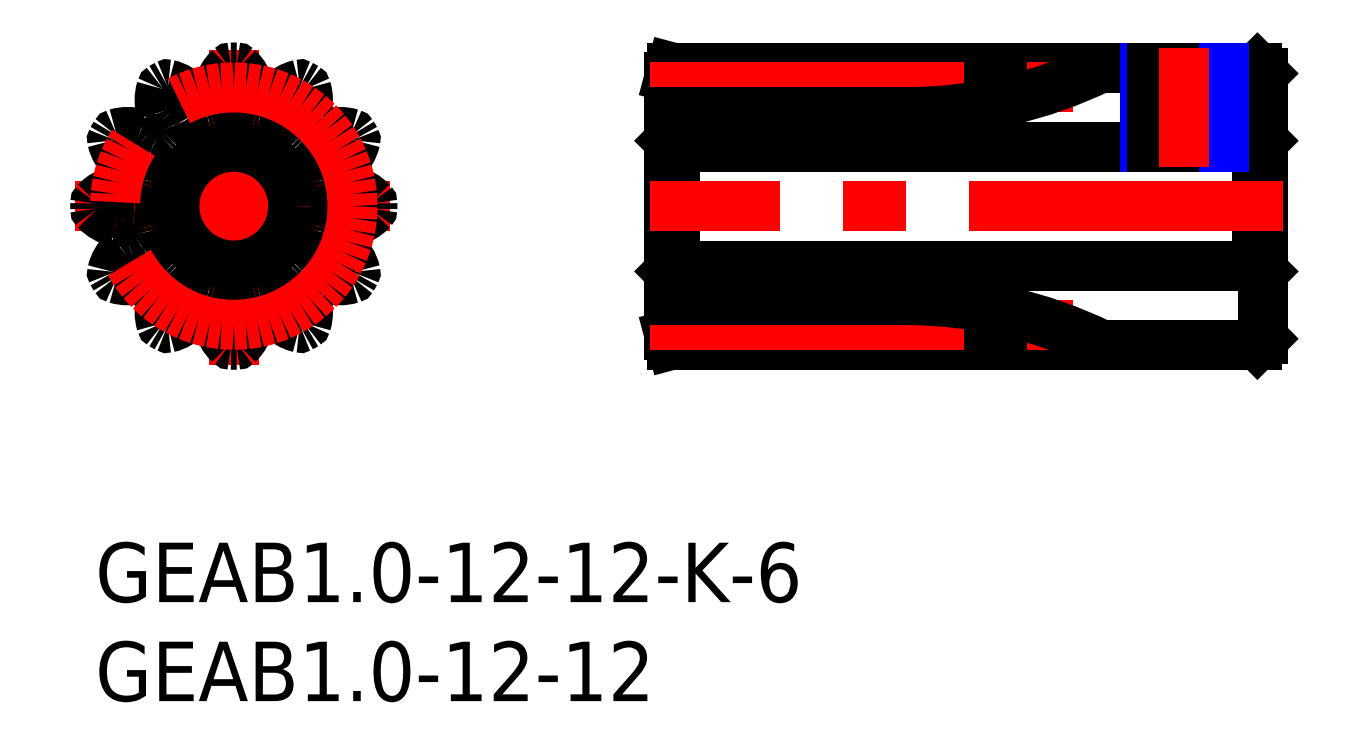
<metadata>
{"format":"dxf","ext":"dxf","renderer":"ezdxf+matplotlib","layout":"modelspace","background":"white","min_lineweight":24,"dpi":150}
</metadata>
<code>
0
SECTION
2
ENTITIES
0
INSERT
8
MSM_CONTINUOUS
2
*U3
10
0
20
0
30
0
0
INSERT
8
MSM_CONTINUOUS
2
*U4
10
0
20
0
30
0
0
LINE
8
MSM_CENTER
10
-1
20
17
30
0
11
15
21
17
31
0
0
LINE
8
MSM_CENTER
10
7
20
9
30
0
11
7
21
25
31
0
0
ARC
8
MSM_CONTINUOUS
10
7
20
17
30
0
40
7
50
208.9
51
211.1
0
ARC
8
MSM_CONTINUOUS
10
0.1013
20
16.87
30
0
40
0.1
50
181.1
51
223.3
0
ARC
8
MSM_CONTINUOUS
10
7
20
17
30
0
40
7
50
178.9
51
181.1
0
ARC
8
MSM_CONTINUOUS
10
0.9588
20
13.67
30
0
40
0.1
50
166.7
51
208.9
0
ARC
8
MSM_CONTINUOUS
10
1.092
20
13.44
30
0
40
0.1
50
211.1
51
253.3
0
ARC
8
MSM_CONTINUOUS
10
5.255
20
11.64
30
0
40
2
50
162.5
51
196.7
0
ARC
8
MSM_CONTINUOUS
10
1.899
20
15.76
30
0
40
0.5
50
13.69
51
85.76
0
ARC
8
MSM_CONTINUOUS
10
3.435
20
11.09
30
0
40
0.1
50
196.7
51
238.9
0
ARC
8
MSM_CONTINUOUS
10
1.961
20
15.53
30
0
40
0.5
50
304.2
51
16.31
0
ARC
8
MSM_CONTINUOUS
10
1.204
20
16.64
30
0
40
1.846
50
287.5
51
304.2
0
ARC
8
MSM_CONTINUOUS
10
1.999
20
14.11
30
0
40
0.8022
50
107.5
51
132.5
0
ARC
8
MSM_CONTINUOUS
10
1.484
20
18.17
30
0
40
2
50
223.3
51
257.5
0
ARC
8
MSM_CONTINUOUS
10
2.808
20
13.23
30
0
40
2
50
132.5
51
166.7
0
ARC
8
MSM_CONTINUOUS
10
7
20
17
30
0
40
7
50
238.9
51
241.1
0
ARC
8
MSM_CONTINUOUS
10
1.225
20
17
30
0
40
0.8022
50
257.5
51
282.5
0
ARC
8
MSM_CONTINUOUS
10
1.8
20
14.41
30
0
40
1.846
50
85.76
51
102.5
0
ARC
8
MSM_CONTINUOUS
10
7
20
17
30
0
40
4.75
50
13.69
51
16.31
0
ARC
8
MSM_CONTINUOUS
10
12.04
20
18.47
30
0
40
0.5
50
124.2
51
196.3
0
ARC
8
MSM_CONTINUOUS
10
12.8
20
17.36
30
0
40
1.846
50
107.5
51
124.2
0
ARC
8
MSM_CONTINUOUS
10
12
20
19.89
30
0
40
0.8022
50
287.5
51
312.5
0
ARC
8
MSM_CONTINUOUS
10
12.52
20
15.83
30
0
40
2
50
43.29
51
77.5
0
ARC
8
MSM_CONTINUOUS
10
11.19
20
20.77
30
0
40
2
50
312.5
51
346.7
0
ARC
8
MSM_CONTINUOUS
10
13.9
20
17.13
30
0
40
0.1
50
1.108
51
43.29
0
ARC
8
MSM_CONTINUOUS
10
13.04
20
20.33
30
0
40
0.1
50
346.7
51
28.89
0
ARC
8
MSM_CONTINUOUS
10
12
20
14.11
30
0
40
0.8022
50
47.5
51
72.54
0
ARC
8
MSM_CONTINUOUS
10
12.8
20
16.64
30
0
40
1.846
50
235.8
51
252.5
0
ARC
8
MSM_CONTINUOUS
10
12.04
20
15.53
30
0
40
0.5
50
163.7
51
235.8
0
ARC
8
MSM_CONTINUOUS
10
7
20
17
30
0
40
4.75
50
193.7
51
196.3
0
ARC
8
MSM_CONTINUOUS
10
12.1
20
15.76
30
0
40
0.5
50
94.24
51
166.3
0
ARC
8
MSM_CONTINUOUS
10
12.2
20
14.41
30
0
40
1.846
50
77.46
51
94.24
0
ARC
8
MSM_CONTINUOUS
10
12.78
20
17
30
0
40
0.8022
50
257.5
51
282.5
0
ARC
8
MSM_CONTINUOUS
10
11.19
20
13.23
30
0
40
2
50
13.29
51
47.5
0
ARC
8
MSM_CONTINUOUS
10
12.52
20
18.17
30
0
40
2
50
282.5
51
316.7
0
ARC
8
MSM_CONTINUOUS
10
13.04
20
13.67
30
0
40
0.1
50
331.1
51
13.29
0
ARC
8
MSM_CONTINUOUS
10
13.9
20
16.87
30
0
40
0.1
50
316.7
51
358.9
0
ARC
8
MSM_CONTINUOUS
10
7
20
17
30
0
40
7
50
358.9
51
1.108
0
ARC
8
MSM_CONTINUOUS
10
9.888
20
12
30
0
40
0.8022
50
17.5
51
42.54
0
ARC
8
MSM_CONTINUOUS
10
11.84
20
13.79
30
0
40
1.846
50
205.8
51
222.5
0
ARC
8
MSM_CONTINUOUS
10
10.63
20
13.2
30
0
40
0.5
50
133.7
51
205.8
0
ARC
8
MSM_CONTINUOUS
10
7
20
17
30
0
40
4.75
50
313.7
51
316.3
0
ARC
8
MSM_CONTINUOUS
10
10.8
20
13.37
30
0
40
0.5
50
64.24
51
136.3
0
ARC
8
MSM_CONTINUOUS
10
10.21
20
12.16
30
0
40
1.846
50
47.46
51
64.24
0
ARC
8
MSM_CONTINUOUS
10
12
20
14.11
30
0
40
0.8022
50
227.5
51
252.5
0
ARC
8
MSM_CONTINUOUS
10
8.745
20
11.64
30
0
40
2
50
343.3
51
17.5
0
ARC
8
MSM_CONTINUOUS
10
12.36
20
15.25
30
0
40
2
50
252.5
51
286.7
0
ARC
8
MSM_CONTINUOUS
10
10.56
20
11.09
30
0
40
0.1
50
301.1
51
343.3
0
ARC
8
MSM_CONTINUOUS
10
12.91
20
13.44
30
0
40
0.1
50
286.7
51
328.9
0
ARC
8
MSM_CONTINUOUS
10
7
20
17
30
0
40
7
50
328.9
51
331.1
0
ARC
8
MSM_CONTINUOUS
10
7
20
11.22
30
0
40
0.8022
50
347.5
51
12.54
0
ARC
8
MSM_CONTINUOUS
10
9.585
20
11.8
30
0
40
1.846
50
175.8
51
192.5
0
ARC
8
MSM_CONTINUOUS
10
8.243
20
11.9
30
0
40
0.5
50
103.7
51
175.8
0
ARC
8
MSM_CONTINUOUS
10
7
20
17
30
0
40
4.75
50
283.7
51
286.3
0
ARC
8
MSM_CONTINUOUS
10
8.474
20
11.96
30
0
40
0.5
50
34.24
51
106.3
0
ARC
8
MSM_CONTINUOUS
10
7.361
20
11.2
30
0
40
1.846
50
17.46
51
34.24
0
ARC
8
MSM_CONTINUOUS
10
9.888
20
12
30
0
40
0.8022
50
197.5
51
222.5
0
ARC
8
MSM_CONTINUOUS
10
5.831
20
11.48
30
0
40
2
50
313.3
51
347.5
0
ARC
8
MSM_CONTINUOUS
10
10.77
20
12.81
30
0
40
2
50
222.5
51
256.7
0
ARC
8
MSM_CONTINUOUS
10
7.133
20
10.1
30
0
40
0.1
50
271.1
51
313.3
0
ARC
8
MSM_CONTINUOUS
10
10.33
20
10.96
30
0
40
0.1
50
256.7
51
298.9
0
ARC
8
MSM_CONTINUOUS
10
7
20
17
30
0
40
7
50
298.9
51
301.1
0
ARC
8
MSM_CONTINUOUS
10
4.112
20
12
30
0
40
0.8022
50
317.5
51
342.5
0
ARC
8
MSM_CONTINUOUS
10
6.639
20
11.2
30
0
40
1.846
50
145.8
51
162.5
0
ARC
8
MSM_CONTINUOUS
10
5.526
20
11.96
30
0
40
0.5
50
73.69
51
145.8
0
ARC
8
MSM_CONTINUOUS
10
7
20
17
30
0
40
4.75
50
253.7
51
256.3
0
ARC
8
MSM_CONTINUOUS
10
5.757
20
11.9
30
0
40
0.5
50
4.237
51
76.31
0
ARC
8
MSM_CONTINUOUS
10
4.415
20
11.8
30
0
40
1.846
50
347.5
51
4.237
0
ARC
8
MSM_CONTINUOUS
10
7
20
11.22
30
0
40
0.8022
50
167.5
51
192.5
0
ARC
8
MSM_CONTINUOUS
10
3.229
20
12.81
30
0
40
2
50
283.3
51
317.5
0
ARC
8
MSM_CONTINUOUS
10
8.169
20
11.48
30
0
40
2
50
192.5
51
226.7
0
ARC
8
MSM_CONTINUOUS
10
3.666
20
10.96
30
0
40
0.1
50
241.1
51
283.3
0
ARC
8
MSM_CONTINUOUS
10
6.867
20
10.1
30
0
40
0.1
50
226.7
51
268.9
0
ARC
8
MSM_CONTINUOUS
10
7
20
17
30
0
40
7
50
268.9
51
271.1
0
ARC
8
MSM_CONTINUOUS
10
1.999
20
14.11
30
0
40
0.8022
50
287.5
51
312.5
0
ARC
8
MSM_CONTINUOUS
10
3.789
20
12.16
30
0
40
1.846
50
115.8
51
132.5
0
ARC
8
MSM_CONTINUOUS
10
3.204
20
13.37
30
0
40
0.5
50
43.69
51
115.8
0
ARC
8
MSM_CONTINUOUS
10
7
20
17
30
0
40
4.75
50
223.7
51
226.3
0
ARC
8
MSM_CONTINUOUS
10
3.373
20
13.2
30
0
40
0.5
50
334.2
51
46.31
0
ARC
8
MSM_CONTINUOUS
10
2.161
20
13.79
30
0
40
1.846
50
317.5
51
334.2
0
ARC
8
MSM_CONTINUOUS
10
4.112
20
12
30
0
40
0.8022
50
137.5
51
162.5
0
ARC
8
MSM_CONTINUOUS
10
1.638
20
15.25
30
0
40
2
50
253.3
51
287.5
0
ARC
8
MSM_CONTINUOUS
10
7
20
22.78
30
0
40
0.8022
50
167.5
51
192.5
0
ARC
8
MSM_CONTINUOUS
10
4.415
20
22.2
30
0
40
1.846
50
355.8
51
12.54
0
ARC
8
MSM_CONTINUOUS
10
5.757
20
22.1
30
0
40
0.5
50
283.7
51
355.8
0
ARC
8
MSM_CONTINUOUS
10
7
20
17
30
0
40
4.75
50
103.7
51
106.3
0
ARC
8
MSM_CONTINUOUS
10
5.526
20
22.04
30
0
40
0.5
50
214.2
51
286.3
0
ARC
8
MSM_CONTINUOUS
10
6.639
20
22.8
30
0
40
1.846
50
197.5
51
214.2
0
ARC
8
MSM_CONTINUOUS
10
4.112
20
22
30
0
40
0.8022
50
17.46
51
42.5
0
ARC
8
MSM_CONTINUOUS
10
8.169
20
22.52
30
0
40
2
50
133.3
51
167.5
0
ARC
8
MSM_CONTINUOUS
10
3.229
20
21.19
30
0
40
2
50
42.5
51
76.71
0
ARC
8
MSM_CONTINUOUS
10
6.867
20
23.9
30
0
40
0.1
50
91.11
51
133.3
0
ARC
8
MSM_CONTINUOUS
10
3.666
20
23.04
30
0
40
0.1
50
76.71
51
118.9
0
ARC
8
MSM_CONTINUOUS
10
7
20
17
30
0
40
7
50
118.9
51
121.1
0
ARC
8
MSM_CONTINUOUS
10
9.888
20
22
30
0
40
0.8022
50
137.5
51
162.5
0
ARC
8
MSM_CONTINUOUS
10
12.78
20
17
30
0
40
0.8022
50
77.5
51
102.5
0
ARC
8
MSM_CONTINUOUS
10
12.2
20
19.59
30
0
40
1.846
50
265.8
51
282.5
0
ARC
8
MSM_CONTINUOUS
10
12.1
20
18.24
30
0
40
0.5
50
193.7
51
265.8
0
ARC
8
MSM_CONTINUOUS
10
1.999
20
19.89
30
0
40
0.8022
50
227.5
51
252.5
0
ARC
8
MSM_CONTINUOUS
10
1.204
20
17.36
30
0
40
1.846
50
55.76
51
72.54
0
ARC
8
MSM_CONTINUOUS
10
1.961
20
18.47
30
0
40
0.5
50
343.7
51
55.76
0
ARC
8
MSM_CONTINUOUS
10
7
20
17
30
0
40
4.75
50
163.7
51
166.3
0
ARC
8
MSM_CONTINUOUS
10
1.899
20
18.24
30
0
40
0.5
50
274.2
51
346.3
0
ARC
8
MSM_CONTINUOUS
10
1.8
20
19.59
30
0
40
1.846
50
257.5
51
274.2
0
ARC
8
MSM_CONTINUOUS
10
1.225
20
17
30
0
40
0.8022
50
77.46
51
102.5
0
ARC
8
MSM_CONTINUOUS
10
2.808
20
20.77
30
0
40
2
50
193.3
51
227.5
0
ARC
8
MSM_CONTINUOUS
10
1.484
20
15.83
30
0
40
2
50
102.5
51
136.7
0
ARC
8
MSM_CONTINUOUS
10
0.9588
20
20.33
30
0
40
0.1
50
151.1
51
193.3
0
ARC
8
MSM_CONTINUOUS
10
0.1013
20
17.13
30
0
40
0.1
50
136.7
51
178.9
0
ARC
8
MSM_CONTINUOUS
10
7
20
17
30
0
40
4.75
50
343.7
51
346.3
0
ARC
8
MSM_CONTINUOUS
10
4.112
20
22
30
0
40
0.8022
50
197.5
51
222.5
0
ARC
8
MSM_CONTINUOUS
10
2.161
20
20.21
30
0
40
1.846
50
25.76
51
42.54
0
ARC
8
MSM_CONTINUOUS
10
3.373
20
20.8
30
0
40
0.5
50
313.7
51
25.76
0
ARC
8
MSM_CONTINUOUS
10
7
20
17
30
0
40
4.75
50
133.7
51
136.3
0
ARC
8
MSM_CONTINUOUS
10
3.204
20
20.63
30
0
40
0.5
50
244.2
51
316.3
0
ARC
8
MSM_CONTINUOUS
10
3.789
20
21.84
30
0
40
1.846
50
227.5
51
244.2
0
ARC
8
MSM_CONTINUOUS
10
1.999
20
19.89
30
0
40
0.8022
50
47.46
51
72.5
0
ARC
8
MSM_CONTINUOUS
10
5.255
20
22.36
30
0
40
2
50
163.3
51
197.5
0
ARC
8
MSM_CONTINUOUS
10
1.638
20
18.75
30
0
40
2
50
72.5
51
106.7
0
ARC
8
MSM_CONTINUOUS
10
3.435
20
22.91
30
0
40
0.1
50
121.1
51
163.3
0
ARC
8
MSM_CONTINUOUS
10
1.092
20
20.56
30
0
40
0.1
50
106.7
51
148.9
0
ARC
8
MSM_CONTINUOUS
10
7
20
17
30
0
40
7
50
148.9
51
151.1
0
ARC
8
MSM_CONTINUOUS
10
5.831
20
22.52
30
0
40
2
50
12.5
51
46.71
0
ARC
8
MSM_CONTINUOUS
10
10.33
20
23.04
30
0
40
0.1
50
61.11
51
103.3
0
ARC
8
MSM_CONTINUOUS
10
7.133
20
23.9
30
0
40
0.1
50
46.71
51
88.89
0
ARC
8
MSM_CONTINUOUS
10
7
20
17
30
0
40
7
50
88.89
51
91.11
0
ARC
8
MSM_CONTINUOUS
10
12
20
19.89
30
0
40
0.8022
50
107.5
51
132.5
0
ARC
8
MSM_CONTINUOUS
10
10.21
20
21.84
30
0
40
1.846
50
295.8
51
312.5
0
ARC
8
MSM_CONTINUOUS
10
10.8
20
20.63
30
0
40
0.5
50
223.7
51
295.8
0
ARC
8
MSM_CONTINUOUS
10
7
20
17
30
0
40
4.75
50
43.69
51
46.31
0
ARC
8
MSM_CONTINUOUS
10
10.63
20
20.8
30
0
40
0.5
50
154.2
51
226.3
0
ARC
8
MSM_CONTINUOUS
10
11.84
20
20.21
30
0
40
1.846
50
137.5
51
154.2
0
ARC
8
MSM_CONTINUOUS
10
9.888
20
22
30
0
40
0.8022
50
317.5
51
342.5
0
ARC
8
MSM_CONTINUOUS
10
12.36
20
18.75
30
0
40
2
50
73.29
51
107.5
0
ARC
8
MSM_CONTINUOUS
10
8.745
20
22.36
30
0
40
2
50
342.5
51
16.71
0
ARC
8
MSM_CONTINUOUS
10
7.361
20
22.8
30
0
40
1.846
50
325.8
51
342.5
0
ARC
8
MSM_CONTINUOUS
10
8.474
20
22.04
30
0
40
0.5
50
253.7
51
325.8
0
ARC
8
MSM_CONTINUOUS
10
7
20
17
30
0
40
4.75
50
73.69
51
76.31
0
ARC
8
MSM_CONTINUOUS
10
8.243
20
22.1
30
0
40
0.5
50
184.2
51
256.3
0
ARC
8
MSM_CONTINUOUS
10
9.585
20
22.2
30
0
40
1.846
50
167.5
51
184.2
0
ARC
8
MSM_CONTINUOUS
10
7
20
22.78
30
0
40
0.8022
50
347.5
51
12.5
0
ARC
8
MSM_CONTINUOUS
10
10.77
20
21.19
30
0
40
2
50
103.3
51
137.5
0
ARC
8
MSM_CONTINUOUS
10
7
20
17
30
0
40
7
50
58.89
51
61.11
0
ARC
8
MSM_CONTINUOUS
10
7
20
17
30
0
40
7
50
28.89
51
31.11
0
ARC
8
MSM_CONTINUOUS
10
10.56
20
22.91
30
0
40
0.1
50
16.71
51
58.89
0
ARC
8
MSM_CONTINUOUS
10
12.91
20
20.56
30
0
40
0.1
50
31.11
51
73.29
0
CIRCLE
8
MSM_CONTINUOUS
10
7
20
17
30
0
40
3
0
CIRCLE
8
MSM_CENTER
10
7
20
17
30
0
40
6
0
LINE
8
MSM_CONTINUOUS
10
29.3
20
20
30
0
11
29.3
21
14
31
0
0
LINE
8
MSM_CONTINUOUS
10
58.7
20
20
30
0
11
58.7
21
14
31
0
0
LINE
8
MSM_CONTINUOUS
10
58.7
20
24
30
0
11
29.13
21
24
31
0
0
LINE
8
MSM_CONTINUOUS
10
29.13
20
24
30
0
11
29
21
23.5
31
0
0
LINE
8
MSM_CONTINUOUS
10
29
20
20.3
30
0
11
29.3
21
20
31
0
0
LINE
8
MSM_CONTINUOUS
10
58.7
20
20
30
0
11
29.3
21
20
31
0
0
LINE
8
MSM_CONTINUOUS
10
58.7
20
20
30
0
11
59
21
20.3
31
0
0
LINE
8
MSM_CONTINUOUS
10
59
20
23.7
30
0
11
58.7
21
24
31
0
0
LINE
8
MSM_CONTINUOUS
10
29
20
23.5
30
0
11
29
21
10.5
31
0
0
LINE
8
MSM_CONTINUOUS
10
29
20
10.5
30
0
11
29.13
21
10
31
0
0
LINE
8
MSM_CONTINUOUS
10
29.13
20
10
30
0
11
58.7
21
10
31
0
0
LINE
8
MSM_CONTINUOUS
10
58.7
20
10
30
0
11
59
21
10.3
31
0
0
LINE
8
MSM_CONTINUOUS
10
59
20
10.3
30
0
11
59
21
23.7
31
0
0
LINE
8
MSM_CONTINUOUS
10
59
20
13.7
30
0
11
58.7
21
14
31
0
0
LINE
8
MSM_CONTINUOUS
10
29.3
20
14
30
0
11
58.7
21
14
31
0
0
LINE
8
MSM_CONTINUOUS
10
29.3
20
14
30
0
11
29
21
13.7
31
0
0
LINE
8
MSM_CENTER
10
60
20
17
30
0
11
28
21
17
31
0
0
LINE
8
MSM_CENTER
10
28
20
23
30
0
11
49.4
21
23
31
0
0
LINE
8
MSM_CONTINUOUS
10
29
20
21.75
30
0
11
41
21
21.75
31
0
0
ARC
8
MSM_CONTINUOUS
10
41
20
44.25
30
0
40
22.5
50
270
51
295.8
0
LINE
8
MSM_CENTER
10
28
20
11
30
0
11
49.4
21
11
31
0
0
LINE
8
MSM_CONTINUOUS
10
29
20
12.25
30
0
11
41
21
12.25
31
0
0
ARC
8
MSM_CONTINUOUS
10
41
20
-10.25
30
0
40
22.5
50
64.16
51
90
0
LINE
8
MSM_CONTINUOUS
10
56.62
20
24
30
0
11
56.62
21
20
31
0
0
LINE
8
MSM_NARROW
10
53
20
24
30
0
11
53
21
20
31
0
0
LINE
8
MSM_CONTINUOUS
10
53.38
20
24
30
0
11
53.38
21
20
31
0
0
LINE
8
MSM_NARROW
10
57
20
24
30
0
11
57
21
20
31
0
0
LINE
8
MSM_CENTER
10
55
20
25
30
0
11
55
21
19
31
0
0
ENDSEC
0
EOF

</code>
